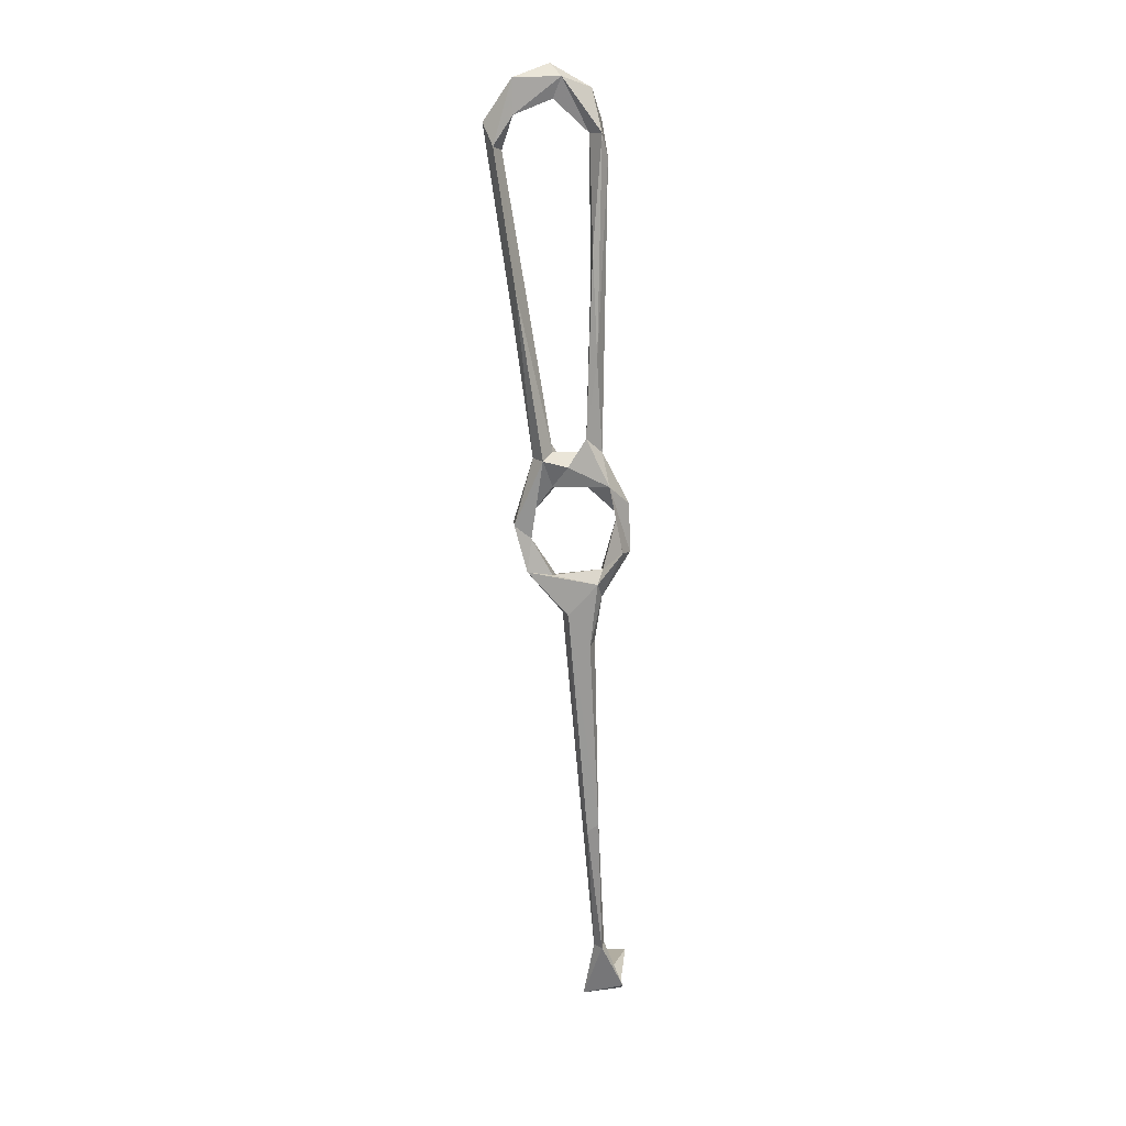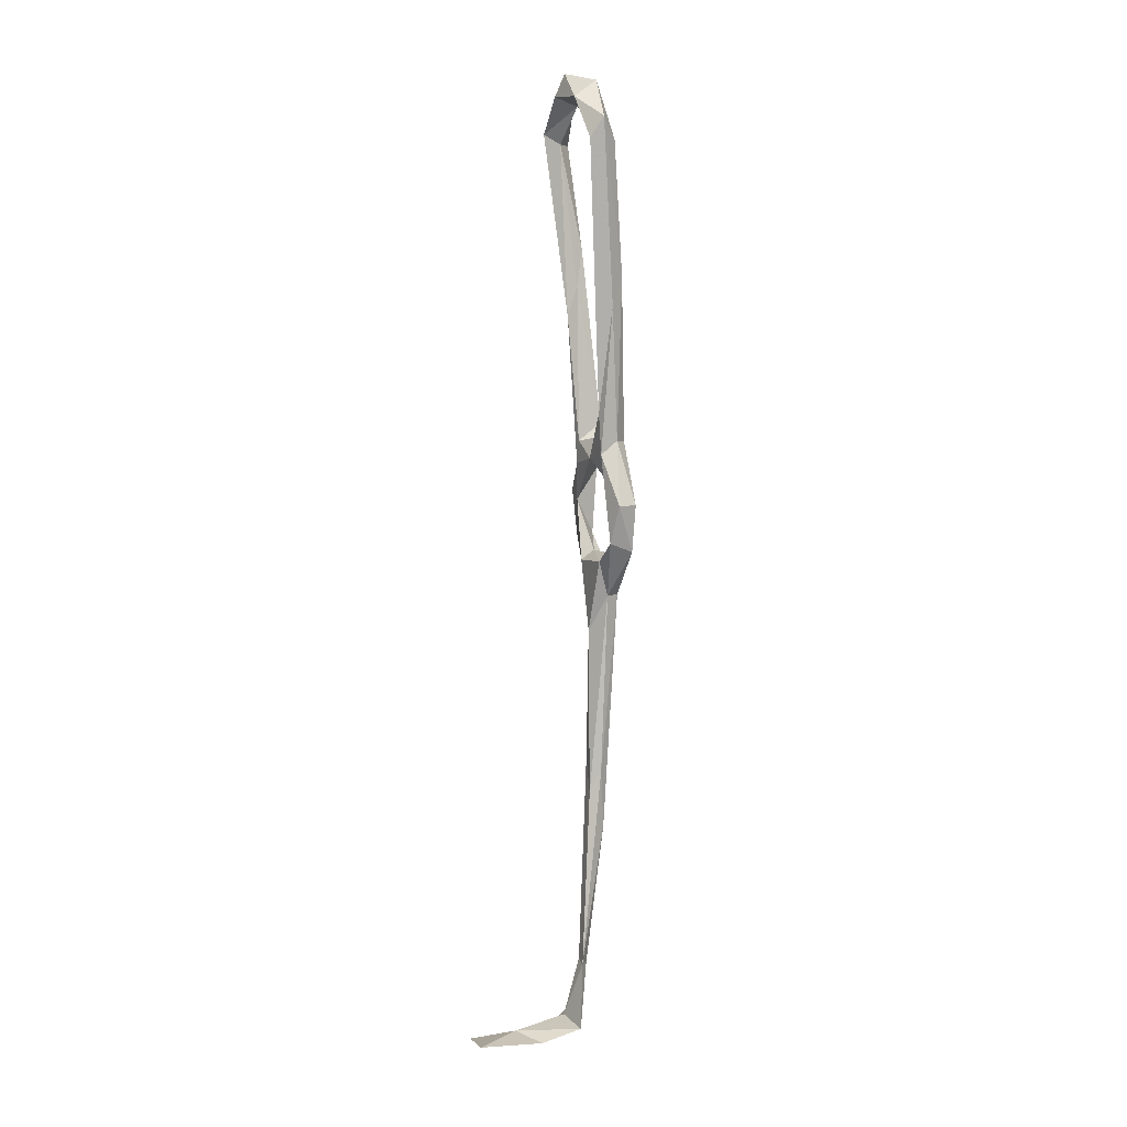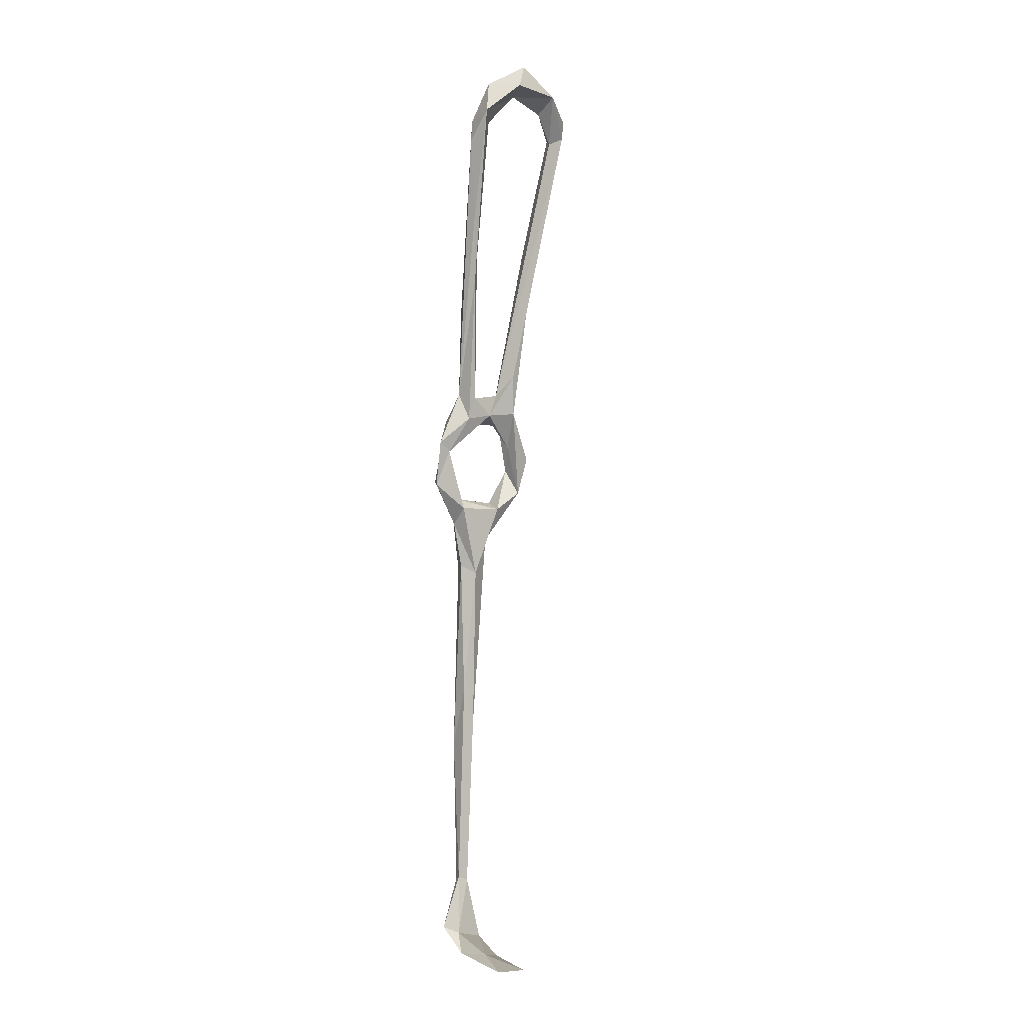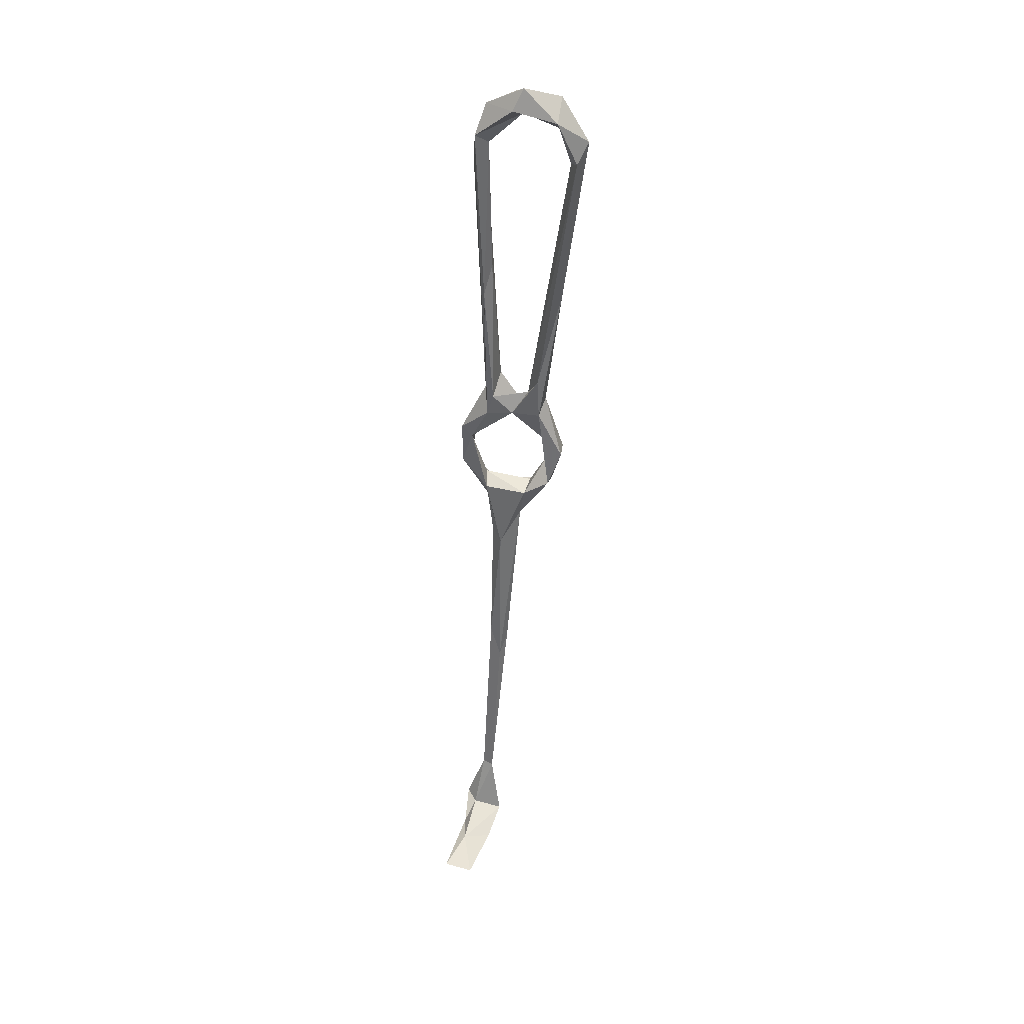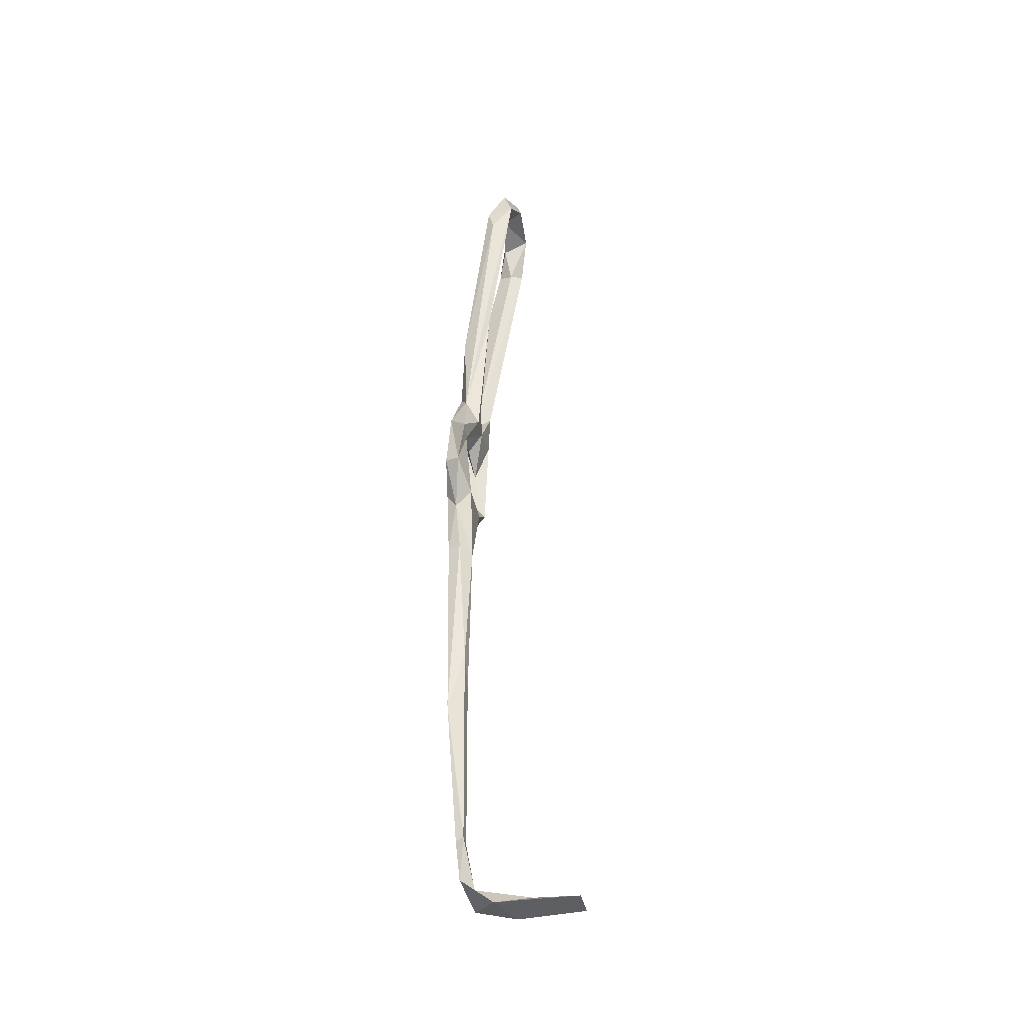
<metadata>
{"format":"obj","ext":"obj","renderer":"f3d","projection":"perspective","resolution":1024,"background":"white","views":[{"elev":19.4,"azim":-4.4,"up":"+Y"},{"elev":0.3,"azim":-123.1,"up":"+Y"},{"elev":2.2,"azim":139.0,"up":"+Y"},{"elev":33.9,"azim":-174.3,"up":"+Y"},{"elev":-35.9,"azim":91.7,"up":"+Y"}]}
</metadata>
<code>
v 17.19 74.69 -230.2
v 16.62 72.74 -224.3
v 25 62.05 -225.7
v 26.08 62.38 -222.1
v 17.68 80.61 -225.5
v 13.66 83.96 -225.3
v 13.79 83.69 -230
v 18.63 87.05 -227.6
v 19.68 96.16 -231.3
v 32.89 70.23 -221.2
v 22.47 71.89 -224.3
v 23.6 70.44 -229.1
v 34 70.91 -227.5
v 34.31 73.4 -223.4
v 18.22 99.61 -227.6
v 20.32 99.71 -224.1
v 22.7 93.08 -226
v 38.65 77.9 -221
v 34.14 66.49 -223.6
v 37.86 86.07 -226.1
v 31.21 54.44 -221.7
v 32.61 55.28 -224.6
v 30.21 53.43 -227.8
v 40.73 77.28 -224.3
v 28.75 18.74 -225.1
v 30.64 13.45 -227.2
v 35.55 93.87 -221.8
v 40.57 88.61 -225.8
v 34.16 101.2 -225.7
v 26.84 95.71 -229.7
v 33.45 94.9 -229.1
v 35.69 167.5 -232.7
v 34.69 147.7 -232.9
v 34.21 173 -231.3
v 32.01 147.7 -228.7
v 34.73 175.1 -238
v 33.63 131 -231.8
v 31.73 172.5 -235.1
v 32.8 122.9 -225
v 31.66 138.4 -230.2
v 30.31 104.9 -224.2
v 32.28 182.4 -235.9
v 25.42 185 -234.6
v 33.17 21.69 -226.5
v 30.89 4.831 -223
v 33.57 7.165 -222.6
v 35.6 -28.44 -227.1
v 22.81 101.1 -227.6
v 14.53 138.6 -228.7
v 14.09 131.2 -231.7
v 12.17 168.7 -237.2
v 10.55 169.8 -240.6
v 20.06 106.2 -231.7
v 26.06 98.21 -223.9
v 10.06 169.9 -233.9
v 31.8 100.3 -229.6
v 32.99 -47.47 -239.5
v 36.8 -47.22 -254.9
v 40.66 -46.63 -234.4
v 30.71 -44.77 -229.8
v 38.05 -42.59 -230
v 39.79 -45.28 -243.1
v 40.51 -41.26 -226.7
v 34.94 -29.22 -225.3
v 33.16 -29.51 -227.7
v 44.05 -46.73 -253.5
v 7.978 174.7 -238.4
v 15.11 180.2 -242
v 14.64 176.6 -235.6
v 14.52 184.7 -236.2
v 23.59 180.1 -235.6
v 23.14 187.5 -239.5
v 25.68 182.3 -240.6
f 38 43 71
f 58 62 66
f 68 71 69
f 51 52 68
f 46 64 47
f 21 46 22
f 51 69 55
f 34 43 38
f 1 8 5
f 57 58 66
f 60 65 61
f 29 32 39
f 60 63 64
f 59 61 63
f 13 20 24
f 59 63 60
f 29 31 37
f 50 67 52
f 30 48 56
f 47 61 65
f 18 27 20
f 57 59 60
f 1 7 9
f 1 9 8
f 59 66 62
f 34 36 42
f 7 15 9
f 5 8 16
f 26 44 47
f 41 56 54
f 5 16 6
f 68 72 73
f 19 21 22
f 27 41 54
f 18 19 24
f 60 61 62
f 35 41 39
f 48 51 49
f 8 30 17
f 12 13 23
f 47 64 63
f 20 31 28
f 6 15 7
f 19 22 23
f 4 46 21
f 18 24 27
f 2 5 6
f 43 72 70
f 36 38 71
f 34 38 35
f 20 27 30
f 25 26 65
f 59 62 61
f 11 14 12
f 3 25 4
f 60 64 65
f 57 60 62
f 42 72 43
f 25 65 45
f 52 67 68
f 29 39 41
f 68 73 71
f 68 70 72
f 26 47 65
f 34 35 39
f 24 28 27
f 8 17 16
f 31 56 37
f 33 37 36
f 40 56 41
f 37 40 38
f 43 70 69
f 36 73 42
f 32 36 34
f 55 69 70
f 30 53 48
f 57 62 58
f 12 14 13
f 3 12 23
f 57 66 59
f 34 42 43
f 48 52 51
f 37 56 40
f 32 34 39
f 13 19 23
f 20 28 24
f 10 19 18
f 2 11 5
f 27 28 29
f 10 18 14
f 10 21 19
f 29 33 32
f 28 31 29
f 1 2 7
f 67 70 68
f 35 38 40
f 49 55 67
f 10 14 11
f 5 11 12
f 51 68 69
f 35 40 41
f 45 65 64
f 4 25 45
f 2 3 4
f 1 12 3
f 2 10 11
f 45 64 46
f 1 3 2
f 16 54 48
f 2 6 7
f 13 24 19
f 27 29 41
f 36 71 73
f 16 48 49
f 14 18 20
f 29 37 33
f 9 53 30
f 48 54 56
f 17 27 54
f 49 67 50
f 1 5 12
f 22 46 44
f 3 26 25
f 22 44 23
f 3 23 26
f 23 44 26
f 44 46 47
f 47 63 61
f 13 14 20
f 4 45 46
f 48 53 52
f 55 70 67
f 15 16 49
f 15 49 50
f 20 30 31
f 16 17 54
f 6 16 15
f 4 21 10
f 43 69 71
f 50 52 53
f 32 33 36
f 17 30 27
f 49 51 55
f 2 4 10
f 9 15 50
f 36 37 38
f 9 50 53
f 42 73 72
f 8 9 30
f 30 56 31

</code>
